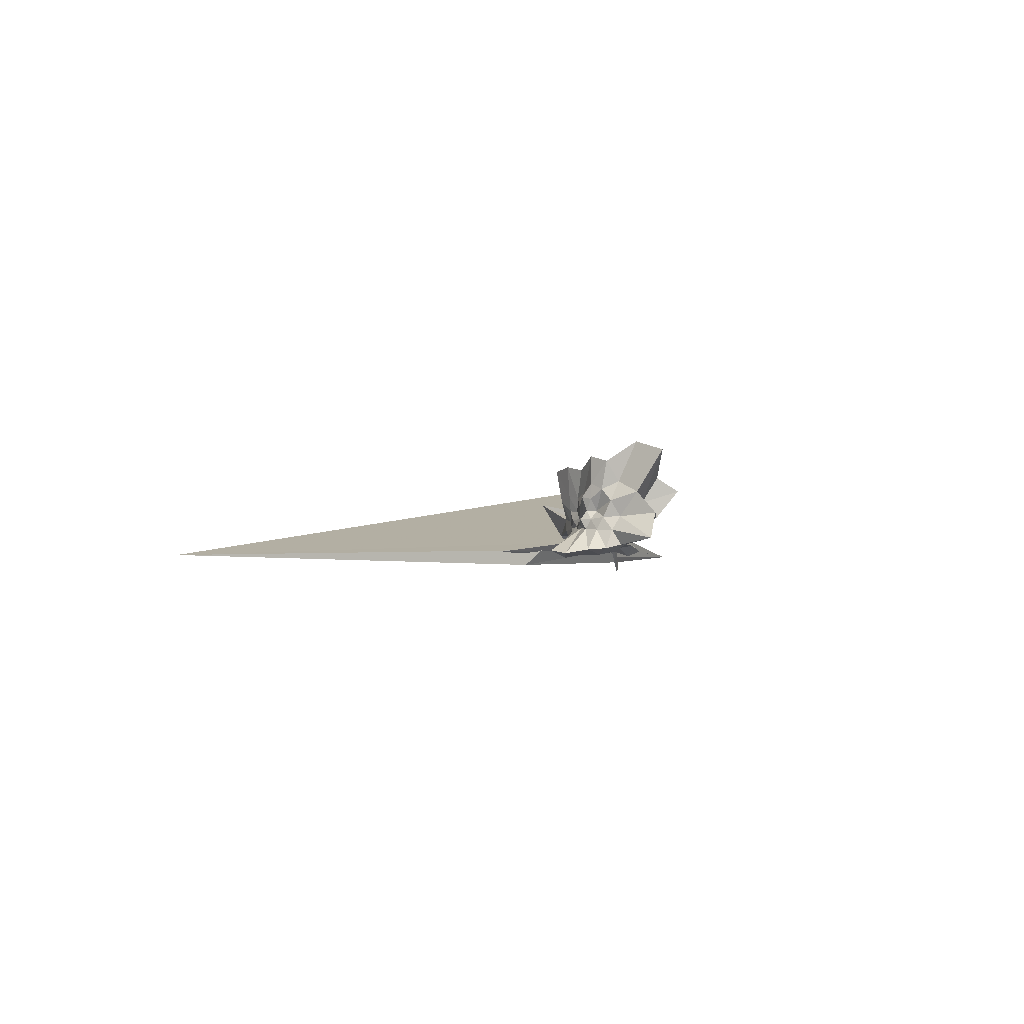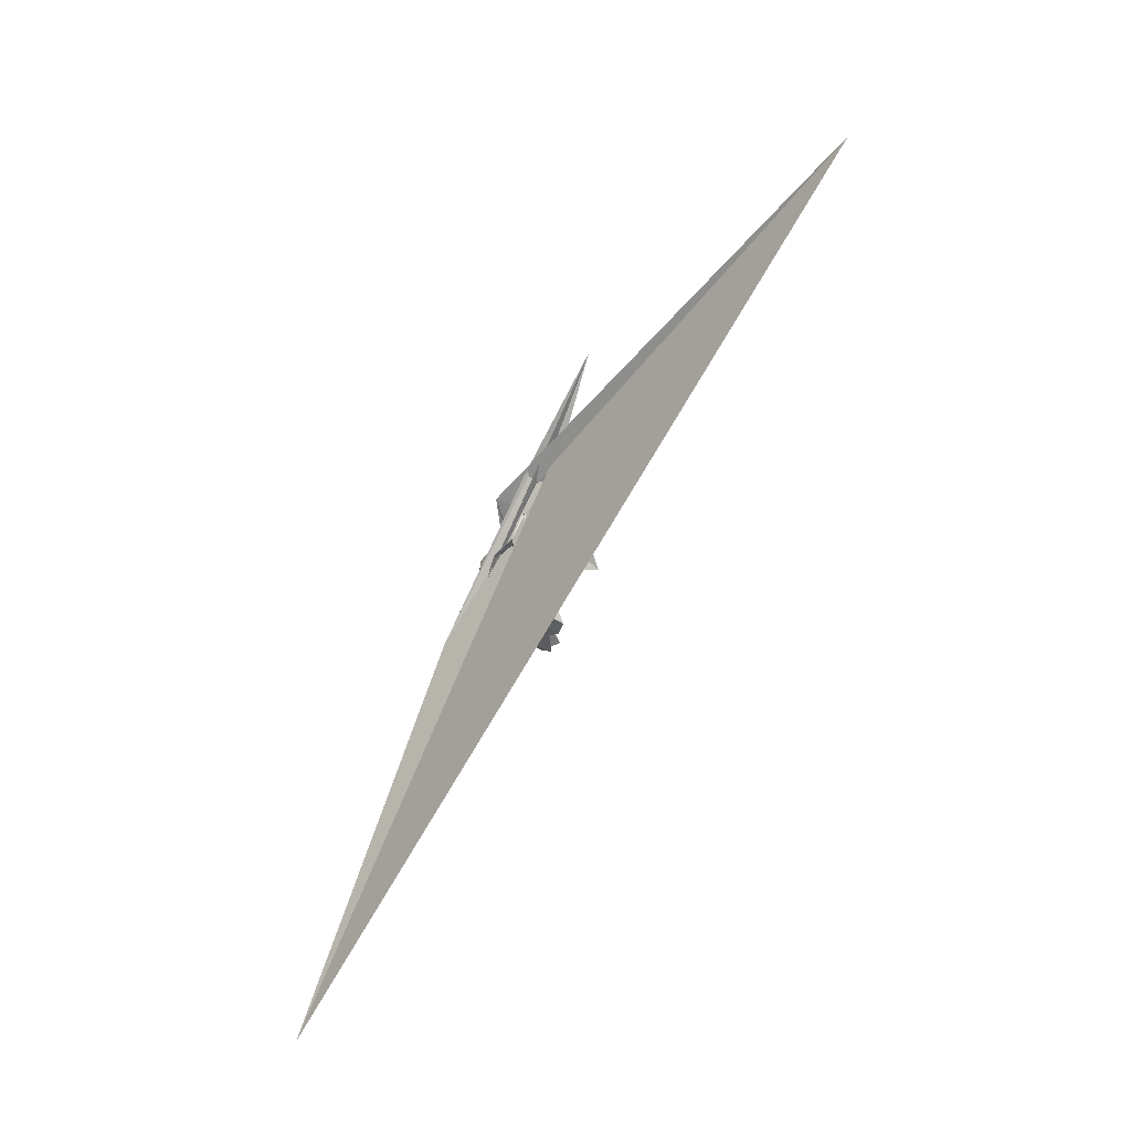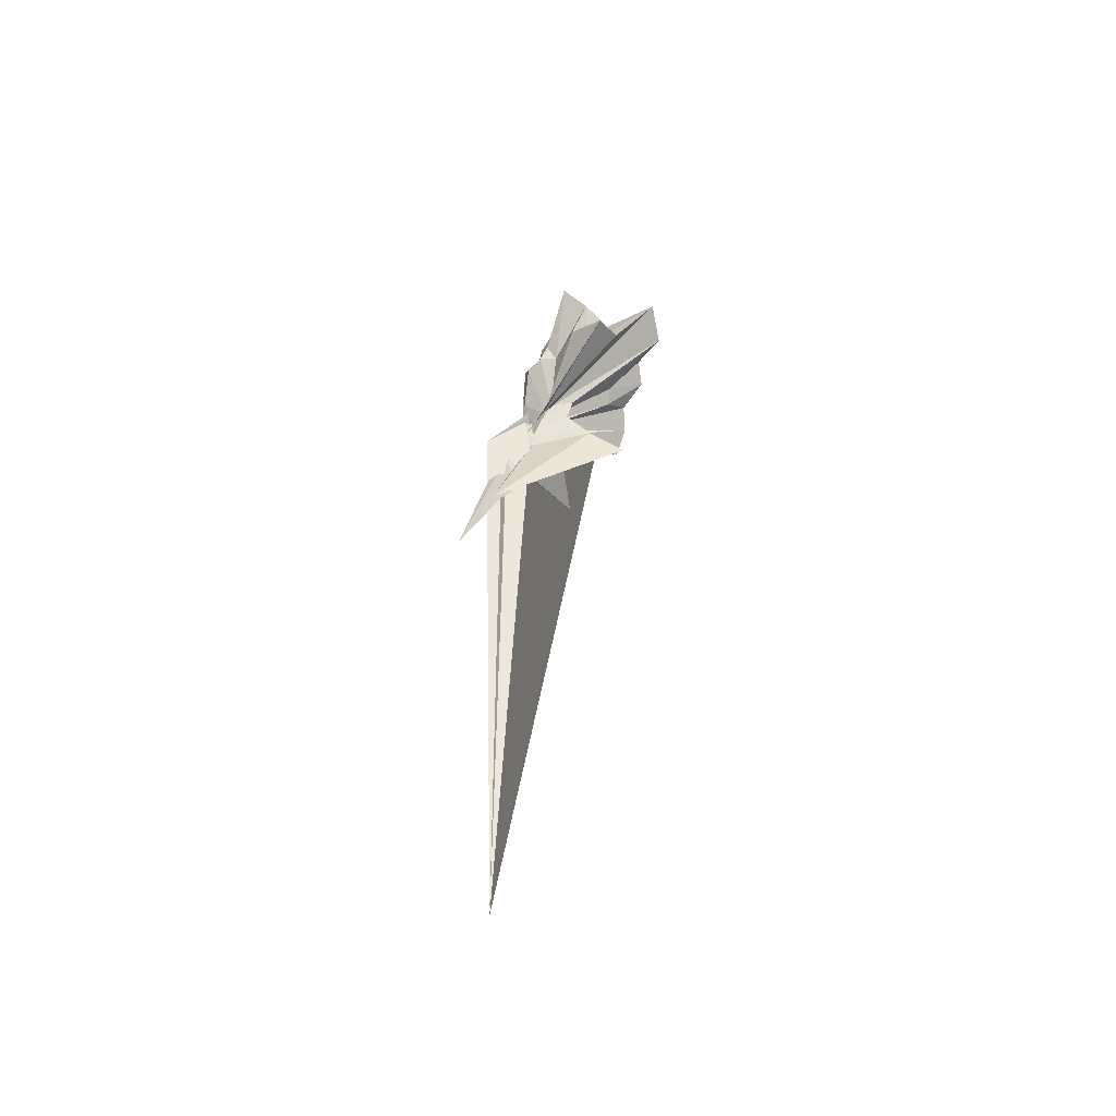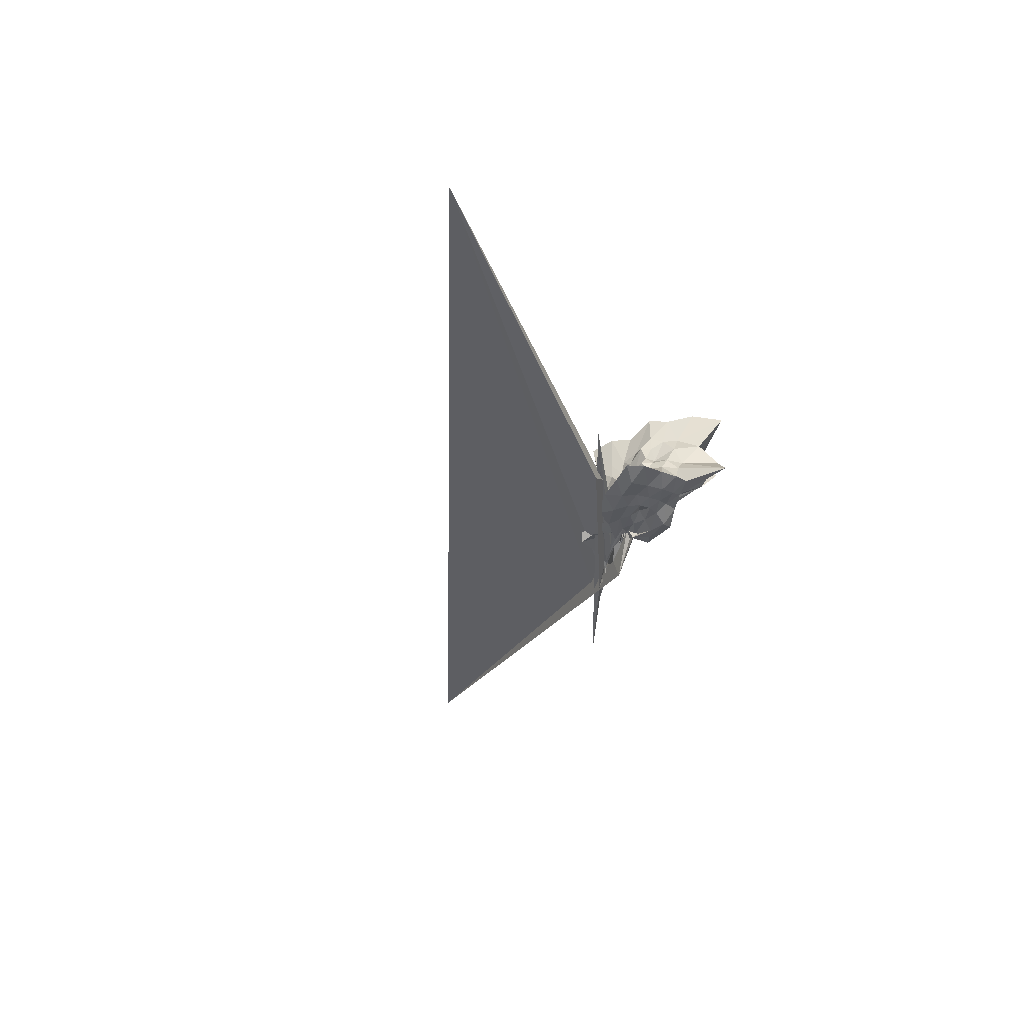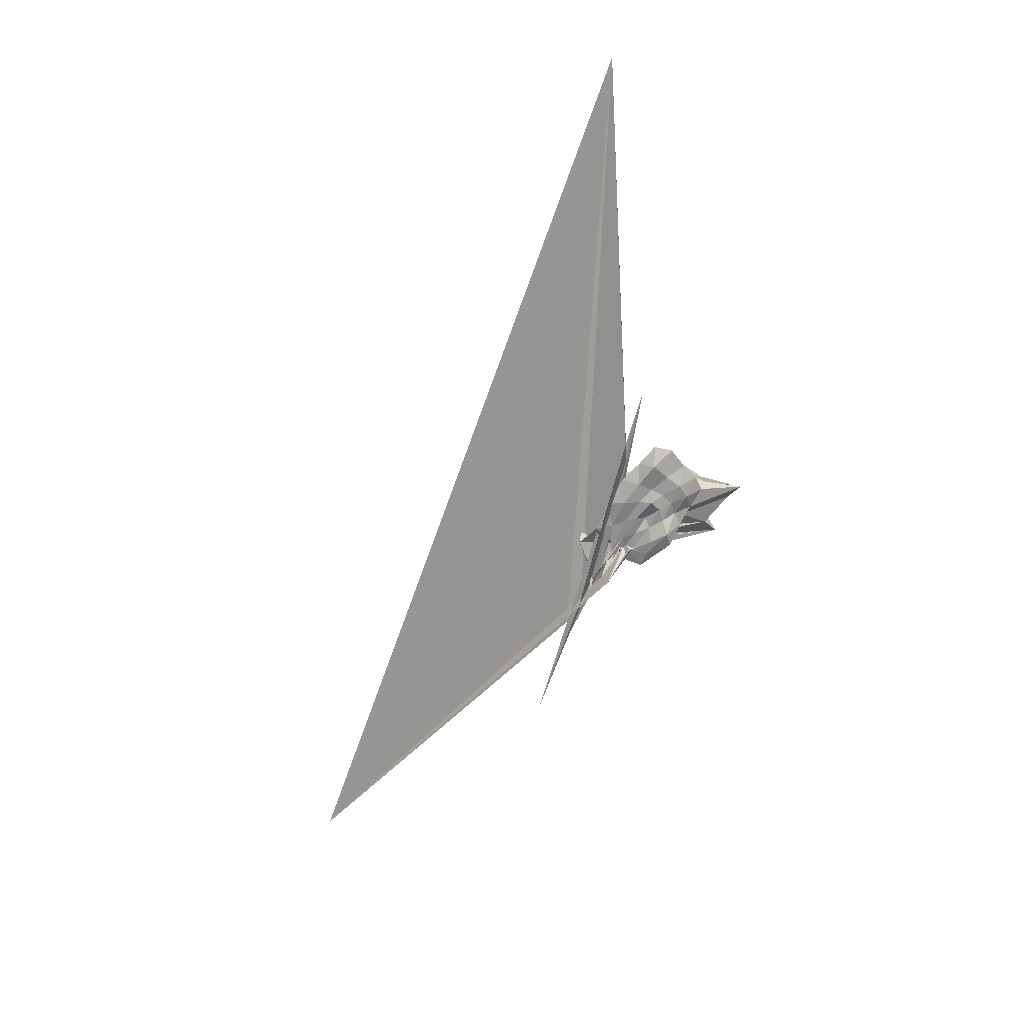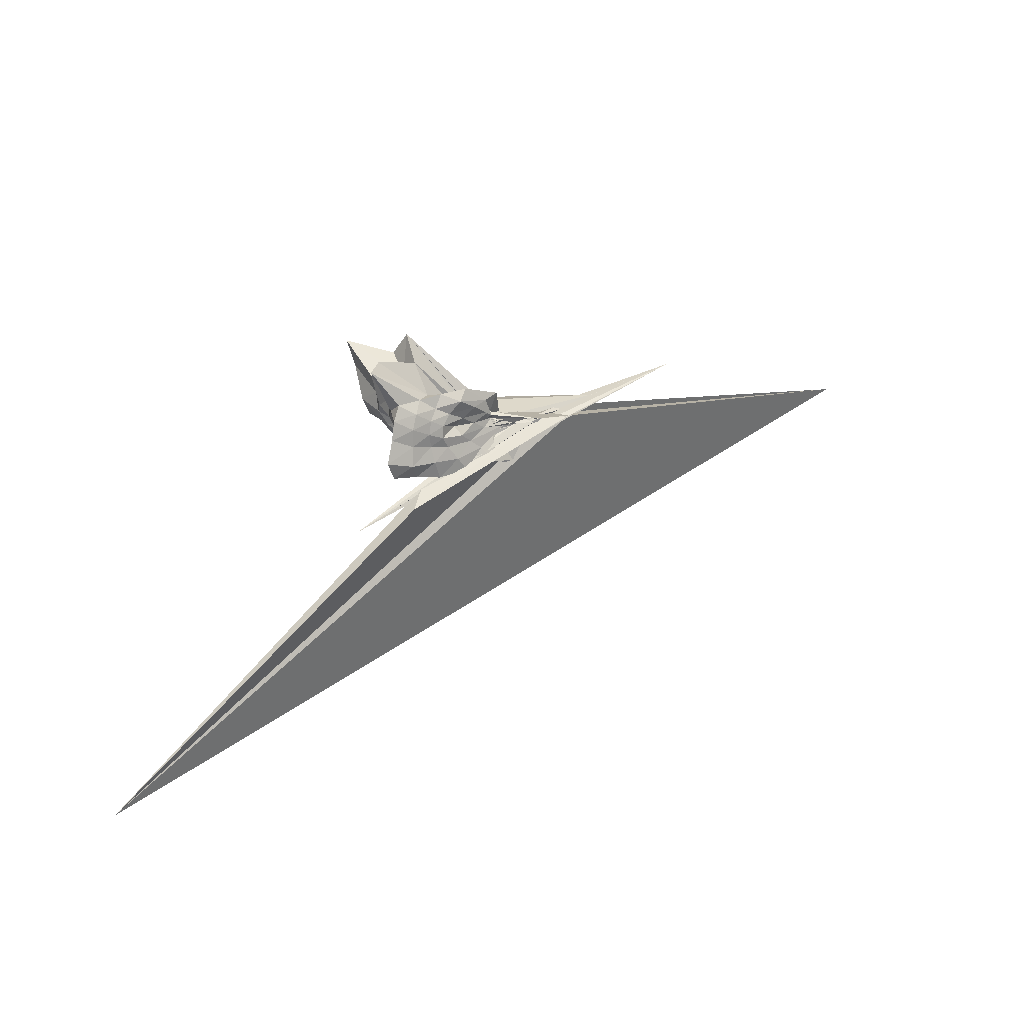
<metadata>
{"format":"obj","ext":"obj","renderer":"f3d","projection":"perspective","resolution":1024,"background":"white","views":[{"elev":-4.3,"azim":102.6,"up":"+Z"},{"elev":-66.7,"azim":-113.9,"up":"+Y"},{"elev":42.7,"azim":-74.8,"up":"+Y"},{"elev":-42.4,"azim":72.8,"up":"+Z"},{"elev":-75.3,"azim":54.9,"up":"+Z"},{"elev":19.1,"azim":150.9,"up":"+Y"}]}
</metadata>
<code>
v -1.652 0.03322 -0.683
v -0.4954 0.04244 -0.6651
v 0.5398 -0.0102 0.2551
v 0.6528 0.2411 0.449
v 0.6288 0.5994 0.6046
v 0.9681 1.578 1.225
v 0.1718 1.35 0.7026
v -1.122 0.1579 -0.4367
v -1.657 0.09377 -0.567
v -1.762 0.0727 -0.6242
v -2.098 -0.04118 -0.6149
v 1.787 -1.736 -0.9178
v -5.556 0.6944 -0.6963
v -2.85 -0.007575 -0.817
v -2.319 -0.1005 -0.5915
v -1.567 -0.4087 0.08349
v -1.548 -0.2877 -0.2414
v -0.5904 -0.8522 0.2884
v -0.3794 -0.6207 0.06413
v -0.2118 -0.4421 0.04421
v 0.05789 -0.3409 0.1298
v 0.4391 -0.2136 0.3024
v 0.4469 0.09487 0.004443
v 0.7463 0.4483 0.2007
v 0.8341 1.021 0.3659
v 0.208 1.028 0.1788
v 0.004205 1.768 0.4193
v -1.471 0.1906 -0.4743
v -1.533 0.08009 -0.578
v -1.309 -0.07117 -0.569
v -2.297 -0.1131 -0.7273
v -2.495 -0.07644 -0.6602
v -2.962 -0.04133 -0.9308
v -2.67 0.004651 -0.8428
v -2.322 -0.1321 -0.6288
v -1.78 -1.528 0.3212
v -0.9875 -0.831 -0.07725
v -0.5806 -0.6623 -0.1462
v -0.259 -0.5499 -0.1306
v -0.08279 -0.3732 -0.1289
v 0.134 -0.2507 -0.08861
v 0.4484 -0.12 0.01137
v 0.6945 0.277 -0.1427
v 0.6906 0.6373 -0.135
v 0.8797 1.406 -0.08284
v 0.1098 1.319 -0.1429
v -1.026 0.163 -0.4012
v -1.668 0.1242 -0.4408
v -1.55 0.06148 -0.4935
v -2.136 -0.04808 -0.5694
v 0.3329 -1.11 -0.8056
v 0.661 -1.395 -1.137
v -2.897 -0.04096 -0.8463
v -2.562 0.005078 -0.751
v -2.18 -0.3285 -0.6326
v -1.397 -1.032 -0.4
v -0.7751 -0.793 -0.335
v -0.401 -0.5911 -0.3046
v -0.1382 -0.4393 -0.2827
v 0.1327 -0.3453 -0.2367
v 0.4814 -0.2418 -0.177
v 0.5422 -0.008105 -0.1744
v 0.7936 0.4811 -0.4211
v 1.301 1.373 -0.6341
v -0.01592 0.7012 -0.4403
v -0.7669 0.1968 -0.3375
v -1.089 0.1764 -0.3649
v -1.658 0.105 -0.4145
v -1.654 0.03425 -0.407
v -2.211 -0.04928 -0.4912
v 7.177 -6.49 -1.191
v -2.894 -0.02774 -0.4862
v -2.739 -0.01315 -0.5901
v -2.265 -0.1301 -0.666
v -1.815 -0.8513 -0.7229
v -1.116 -0.1931 -0.4024
v -0.548 -0.6828 -0.4973
v -0.1428 -0.5681 -0.4286
v 0.05878 -0.387 -0.3676
v 0.2435 -0.2688 -0.3443
v 0.5226 -0.1271 -0.3789
v 0.7123 0.1407 -0.4104
v 0.7661 0.6644 -0.7369
v 0.2863 0.7002 -0.7015
v -0.1761 0.7622 -0.711
v -0.676 0.8343 -0.8095
v -1.467 0.608 -0.6614
v -1.288 0.08871 -0.6028
v -1.942 0.07766 -0.4245
v -11.81 -1.264 1.679
v -3.556 0.05835 -0.5377
v -3.41 0.1307 -0.3695
v -2.167 -0.1077 -0.64
v -1.416 -0.1912 -0.5972
v -1.295 -0.7563 -0.8996
v -0.6858 -0.8553 -0.8303
v -0.06964 -0.9287 -0.8344
v 0.4423 -0.8386 -0.8225
v 0.9539 -0.7891 -0.8497
v 1.118 -0.4481 -0.9239
v 0.9795 -0.0004154 -0.8426
v 0.9125 0.376 -0.8147
v 0.5358 -0.004828 0.5796
v 0.7375 0.3631 1.036
v 0.7016 0.988 1.434
v -0.8382 0.2081 -0.275
v -1.262 0.1712 -0.3689
v -1.736 0.09366 -0.6251
v -1.897 0.02044 -0.4104
v -3.745 0.2488 -0.6135
v -2.168 -0.1013 -0.2431
v -1.894 -0.2283 -0.1586
v -1.78 -0.05326 -0.4535
v -0.5715 -0.964 0.9526
v -0.3158 -0.6324 0.3753
v -0.1254 -0.4134 0.3336
v 0.1655 -0.2236 0.41
v 0.5244 -0.002212 1.16
v -0.08546 0.234 0.6522
v -0.7119 0.2546 0.07965
v -1.118 0.2188 0.08098
v -1.381 0.1356 0.5978
v -1.563 0.01281 1.301
v -1.494 -0.244 0.854
v -1.682 0.009431 -0.6648
v -0.186 -0.6467 1.01
v 0.06782 -0.2975 0.9151
v -0.2773 -0.002658 0.6765
v -1.48 0.01949 -0.6713
v -1.52 0.0265 -0.6866
v -1.412 -0.03955 -0.6563
v -1.472 -0.001015 -0.6772
v 0.4478 0.4656 -0.8621
v -0.03023 0.4945 -0.7606
v -0.5119 0.6165 -0.9176
v -1.157 0.5259 -0.7761
v -1.303 0.1824 -0.7465
v -2.115 0.1162 -1.232
v -2.175 0.01614 -0.7918
v -1.837 -0.07509 -0.6543
v -1.633 -0.1177 -0.6164
v -1.075 -0.4763 -0.7266
v -0.4747 -0.5869 -0.8589
v 0.06635 -0.5785 -0.8966
v 0.6001 -0.5545 -0.9911
v 0.56 -0.1687 -0.9239
v 0.5549 0.1788 -0.928
v 0.1171 0.2778 -0.8512
v -0.3073 0.3631 -0.8265
v -0.8721 0.4344 -0.8502
v -1.315 0.2344 -0.6458
v -1.391 0.06749 -0.5625
v -1.201 -0.08761 -0.6404
v -0.8277 -0.2964 -0.7247
v -0.265 -0.3158 -0.8305
v 0.1194 -0.2599 -0.834
v 0.1735 0.01121 -0.8817
v -0.1489 0.1446 -0.8681
v -0.6345 0.2204 -0.7774
v -0.9249 0.05912 -0.6954
v -0.6094 -0.137 -0.7807
v -0.1256 -0.1007 -0.8787
f 3 23 4
f 4 23 24
f 4 24 5
f 5 24 25
f 5 25 6
f 6 25 26
f 6 26 7
f 7 26 27
f 7 27 8
f 8 27 28
f 8 28 9
f 9 28 29
f 9 29 10
f 10 29 30
f 10 30 11
f 11 30 31
f 11 31 12
f 12 31 32
f 12 32 13
f 13 32 33
f 13 33 14
f 14 33 34
f 14 34 15
f 15 34 35
f 15 35 16
f 16 35 36
f 16 36 17
f 17 36 37
f 17 37 18
f 18 37 38
f 18 38 19
f 19 38 39
f 19 39 20
f 20 39 40
f 20 40 21
f 21 40 41
f 21 41 22
f 22 41 42
f 22 42 3
f 3 42 23
f 23 43 24
f 24 43 44
f 24 44 25
f 25 44 45
f 25 45 26
f 26 45 46
f 26 46 27
f 27 46 47
f 27 47 28
f 28 47 48
f 28 48 29
f 29 48 49
f 29 49 30
f 30 49 50
f 30 50 31
f 31 50 51
f 31 51 32
f 32 51 52
f 32 52 33
f 33 52 53
f 33 53 34
f 34 53 54
f 34 54 35
f 35 54 55
f 35 55 36
f 36 55 56
f 36 56 37
f 37 56 57
f 37 57 38
f 38 57 58
f 38 58 39
f 39 58 59
f 39 59 40
f 40 59 60
f 40 60 41
f 41 60 61
f 41 61 42
f 42 61 62
f 42 62 23
f 23 62 43
f 43 63 44
f 44 63 64
f 44 64 45
f 45 64 65
f 45 65 46
f 46 65 66
f 46 66 47
f 47 66 67
f 47 67 48
f 48 67 68
f 48 68 49
f 49 68 69
f 49 69 50
f 50 69 70
f 50 70 51
f 51 70 71
f 51 71 52
f 52 71 72
f 52 72 53
f 53 72 73
f 53 73 54
f 54 73 74
f 54 74 55
f 55 74 75
f 55 75 56
f 56 75 76
f 56 76 57
f 57 76 77
f 57 77 58
f 58 77 78
f 58 78 59
f 59 78 79
f 59 79 60
f 60 79 80
f 60 80 61
f 61 80 81
f 61 81 62
f 62 81 82
f 62 82 43
f 43 82 63
f 63 83 64
f 64 83 84
f 64 84 65
f 65 84 85
f 65 85 66
f 66 85 86
f 66 86 67
f 67 86 87
f 67 87 68
f 68 87 88
f 68 88 69
f 69 88 89
f 69 89 70
f 70 89 90
f 70 90 71
f 71 90 91
f 71 91 72
f 72 91 92
f 72 92 73
f 73 92 93
f 73 93 74
f 74 93 94
f 74 94 75
f 75 94 95
f 75 95 76
f 76 95 96
f 76 96 77
f 77 96 97
f 77 97 78
f 78 97 98
f 78 98 79
f 79 98 99
f 79 99 80
f 80 99 100
f 80 100 81
f 81 100 101
f 81 101 82
f 82 101 102
f 82 102 63
f 63 102 83
f 103 104 118
f 104 119 118
f 104 105 119
f 105 120 119
f 105 106 120
f 106 107 120
f 107 121 120
f 107 108 121
f 108 122 121
f 108 109 122
f 109 110 122
f 110 123 122
f 110 111 123
f 111 124 123
f 111 112 124
f 112 113 124
f 113 125 124
f 113 114 125
f 114 126 125
f 114 115 126
f 115 116 126
f 116 127 126
f 116 117 127
f 117 118 127
f 117 103 118
f 118 119 128
f 119 129 128
f 119 120 129
f 120 121 129
f 121 130 129
f 121 122 130
f 122 123 130
f 123 131 130
f 123 124 131
f 124 125 131
f 125 132 131
f 125 126 132
f 126 127 132
f 127 128 132
f 127 118 128
f 133 148 134
f 134 148 149
f 134 149 135
f 135 149 150
f 135 150 136
f 136 150 137
f 137 150 151
f 137 151 138
f 138 151 152
f 138 152 139
f 139 152 140
f 140 152 153
f 140 153 141
f 141 153 154
f 141 154 142
f 142 154 143
f 143 154 155
f 143 155 144
f 144 155 156
f 144 156 145
f 145 156 146
f 146 156 157
f 146 157 147
f 147 157 148
f 147 148 133
f 148 158 149
f 149 158 159
f 149 159 150
f 150 159 151
f 151 159 160
f 151 160 152
f 152 160 153
f 153 160 161
f 153 161 154
f 154 161 155
f 155 161 162
f 155 162 156
f 156 162 157
f 157 162 158
f 157 158 148
f 3 4 103
f 103 4 104
f 4 5 104
f 104 5 105
f 5 6 105
f 105 6 106
f 6 7 106
f 7 8 106
f 106 8 107
f 8 9 107
f 107 9 108
f 9 10 108
f 108 10 109
f 10 11 109
f 11 12 109
f 109 12 110
f 12 13 110
f 110 13 111
f 13 14 111
f 111 14 112
f 14 15 112
f 15 16 112
f 112 16 113
f 16 17 113
f 113 17 114
f 17 18 114
f 114 18 115
f 18 19 115
f 19 20 115
f 115 20 116
f 20 21 116
f 116 21 117
f 21 22 117
f 117 22 103
f 22 3 103
f 83 133 84
f 84 133 134
f 84 134 85
f 85 134 135
f 85 135 86
f 86 135 136
f 86 136 87
f 87 136 88
f 88 136 137
f 88 137 89
f 89 137 138
f 89 138 90
f 90 138 139
f 90 139 91
f 91 139 92
f 92 139 140
f 92 140 93
f 93 140 141
f 93 141 94
f 94 141 142
f 94 142 95
f 95 142 96
f 96 142 143
f 96 143 97
f 97 143 144
f 97 144 98
f 98 144 145
f 98 145 99
f 99 145 100
f 100 145 146
f 100 146 101
f 101 146 147
f 101 147 102
f 102 147 133
f 102 133 83
f 128 129 1
f 129 130 1
f 130 131 1
f 131 132 1
f 132 128 1
f 159 158 2
f 160 159 2
f 161 160 2
f 162 161 2
f 158 162 2

</code>
